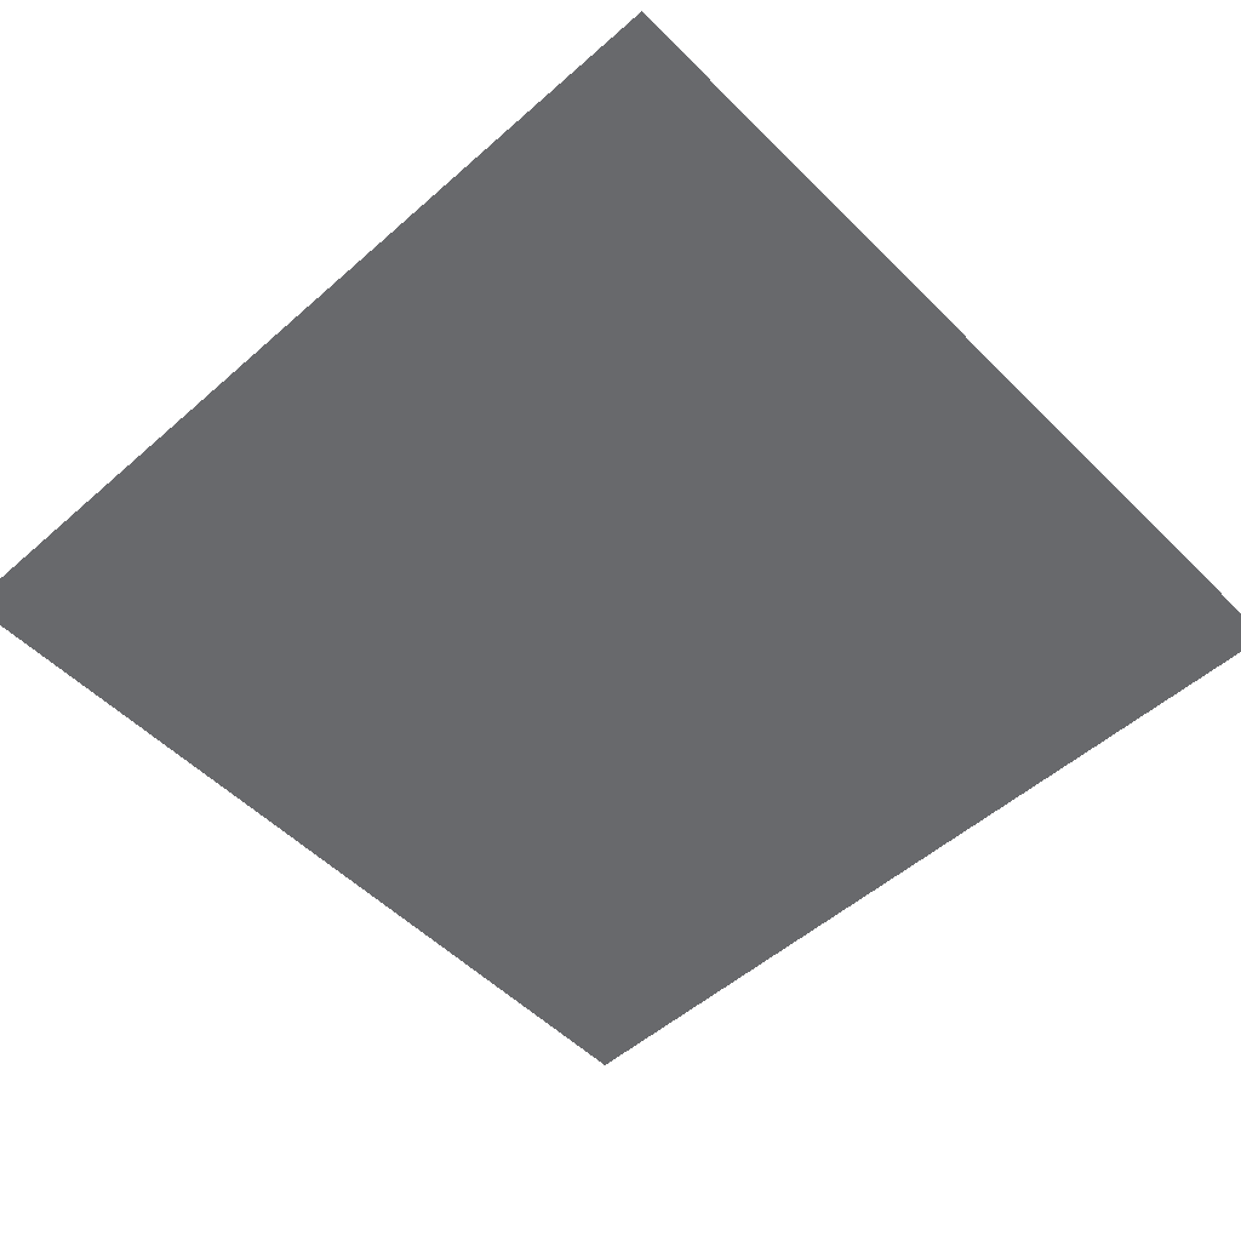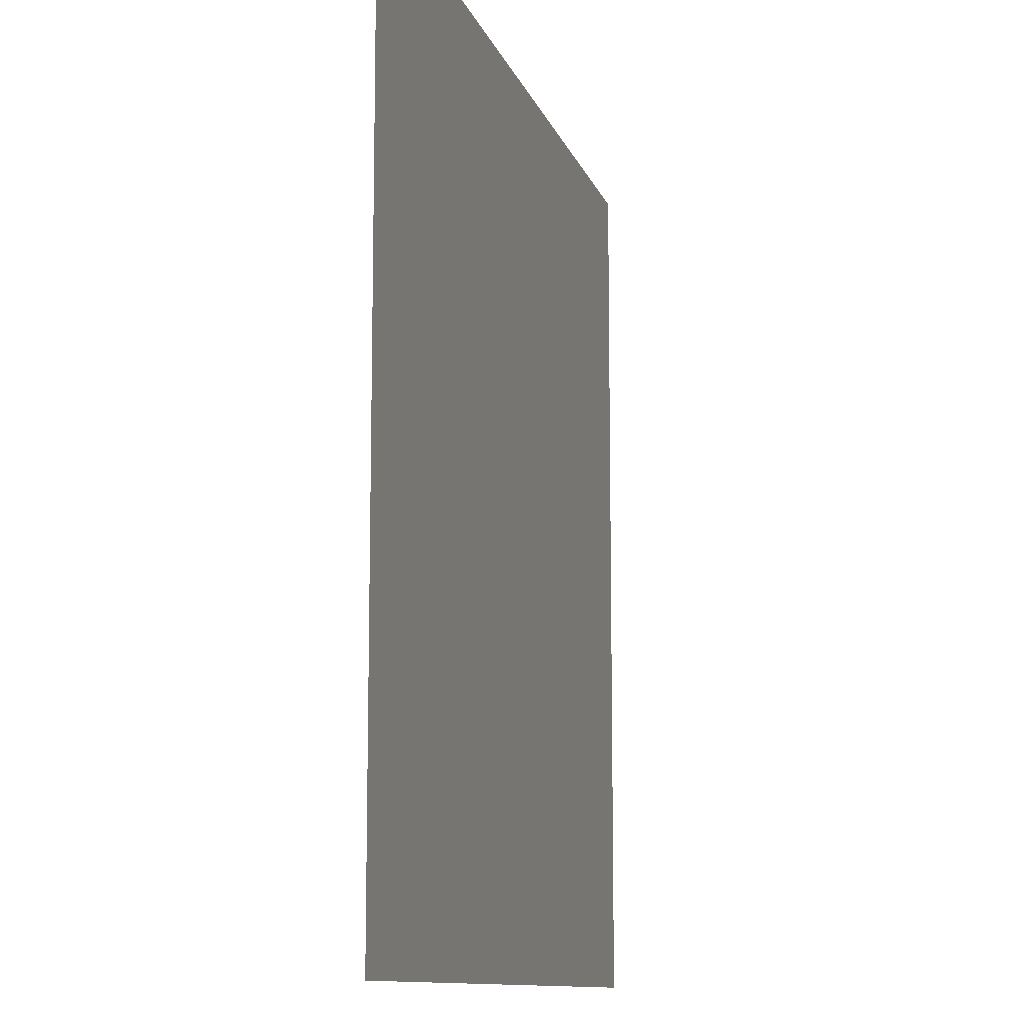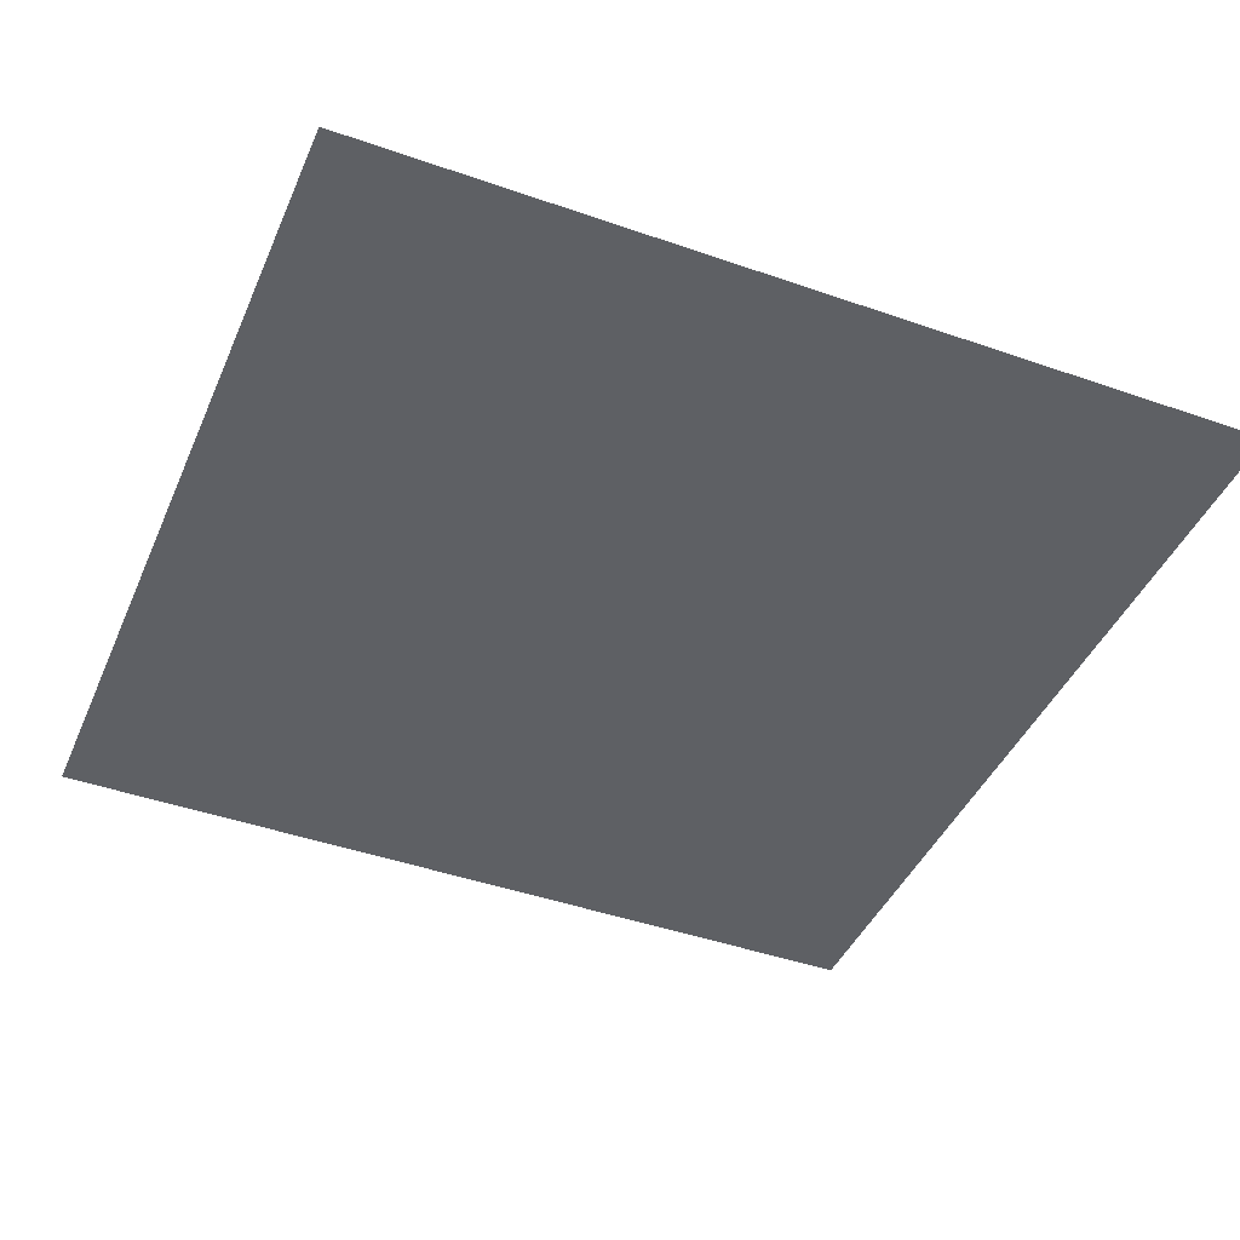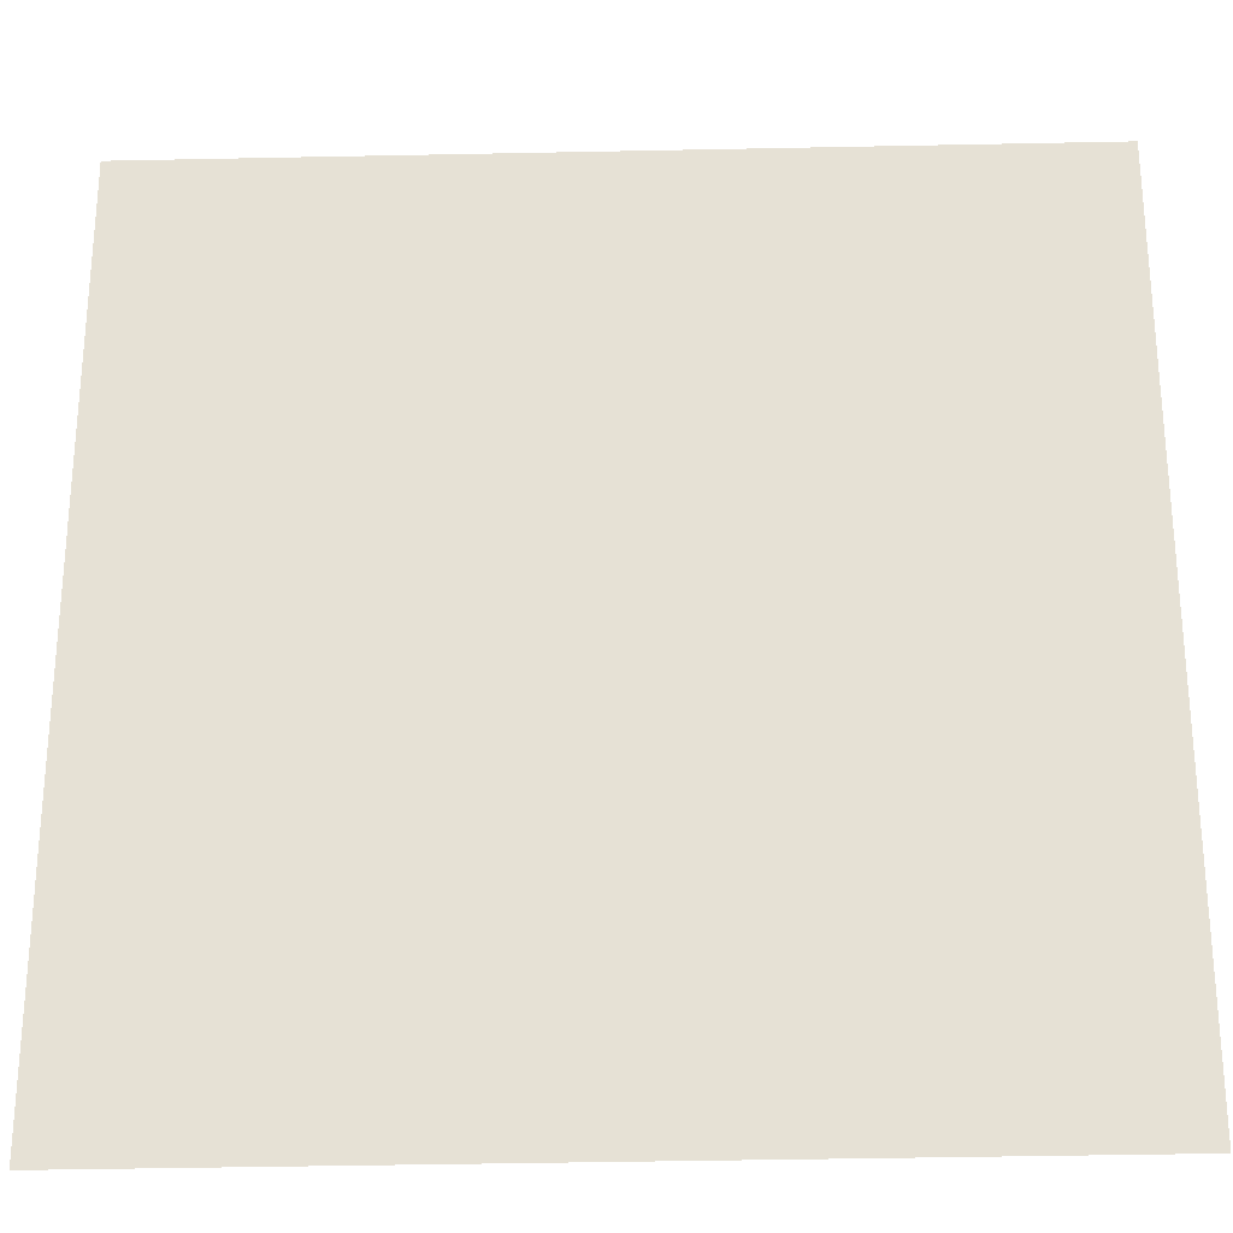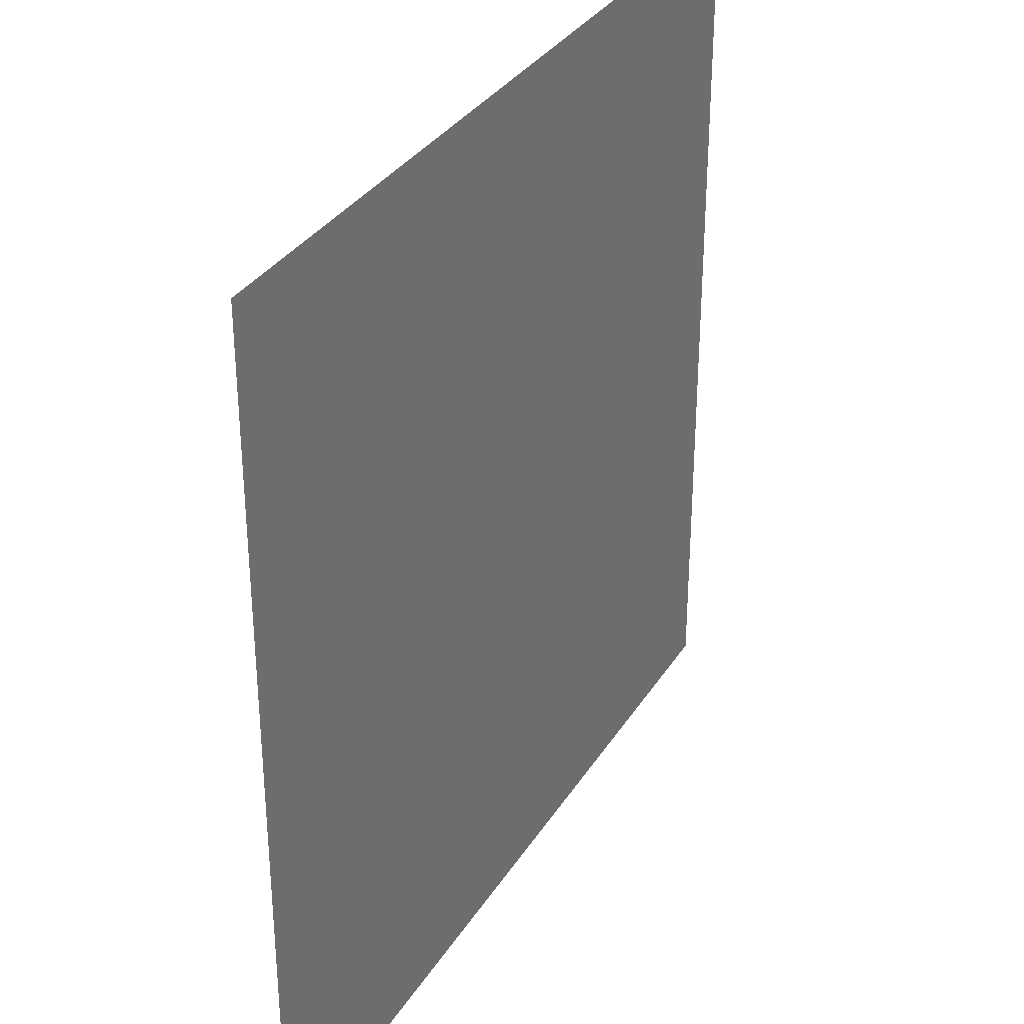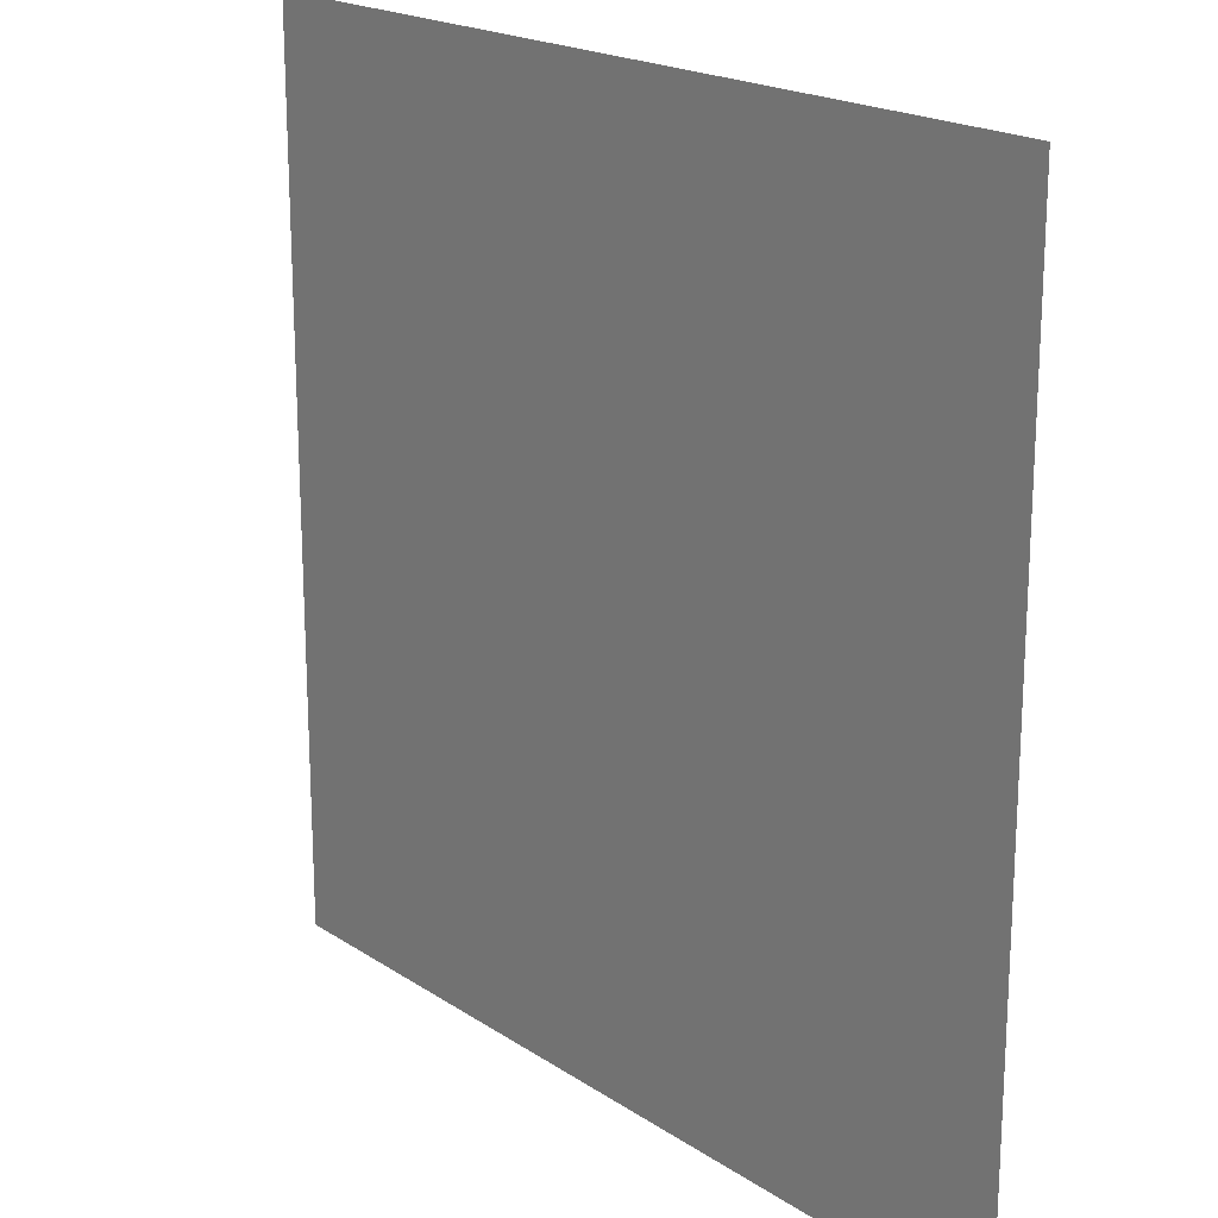
<metadata>
{"format":"obj","ext":"obj","renderer":"f3d","projection":"perspective","resolution":1024,"background":"white","views":[{"elev":-52.8,"azim":43.4,"up":"+Z"},{"elev":-11.0,"azim":104.8,"up":"+Y"},{"elev":-43.0,"azim":67.5,"up":"+Z"},{"elev":-26.6,"azim":-178.0,"up":"+Y"},{"elev":33.1,"azim":117.3,"up":"+Y"},{"elev":19.6,"azim":50.5,"up":"+Y"}]}
</metadata>
<code>
o FridgeDrawer2_12_FridgeDrawer2B6_2_GeomSubset_3
v -0.01656 0.06732 -0.8953
v -0.01655 0.06732 -0.8953
v -0.01656 0.06733 -0.8953
v -0.01655 0.06733 -0.8953
f 2 3 1
f 2 4 3

</code>
